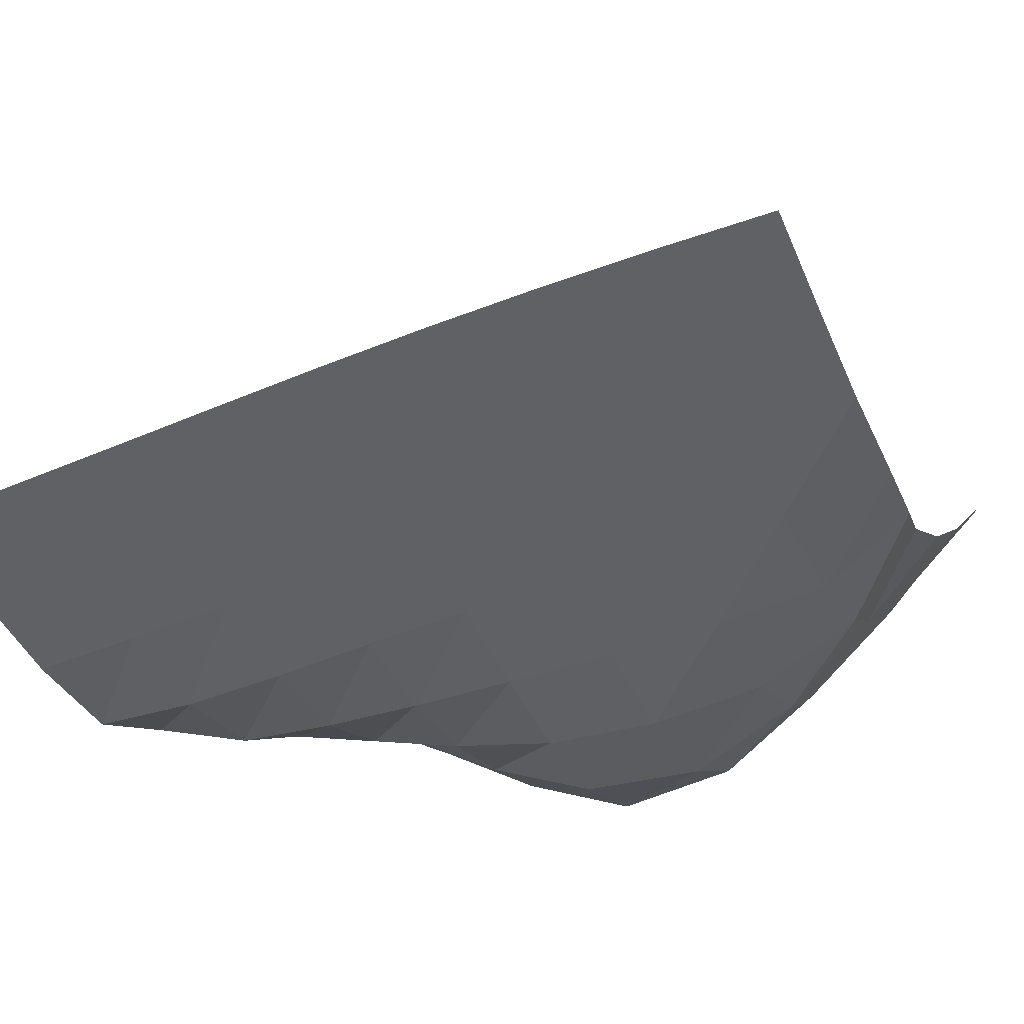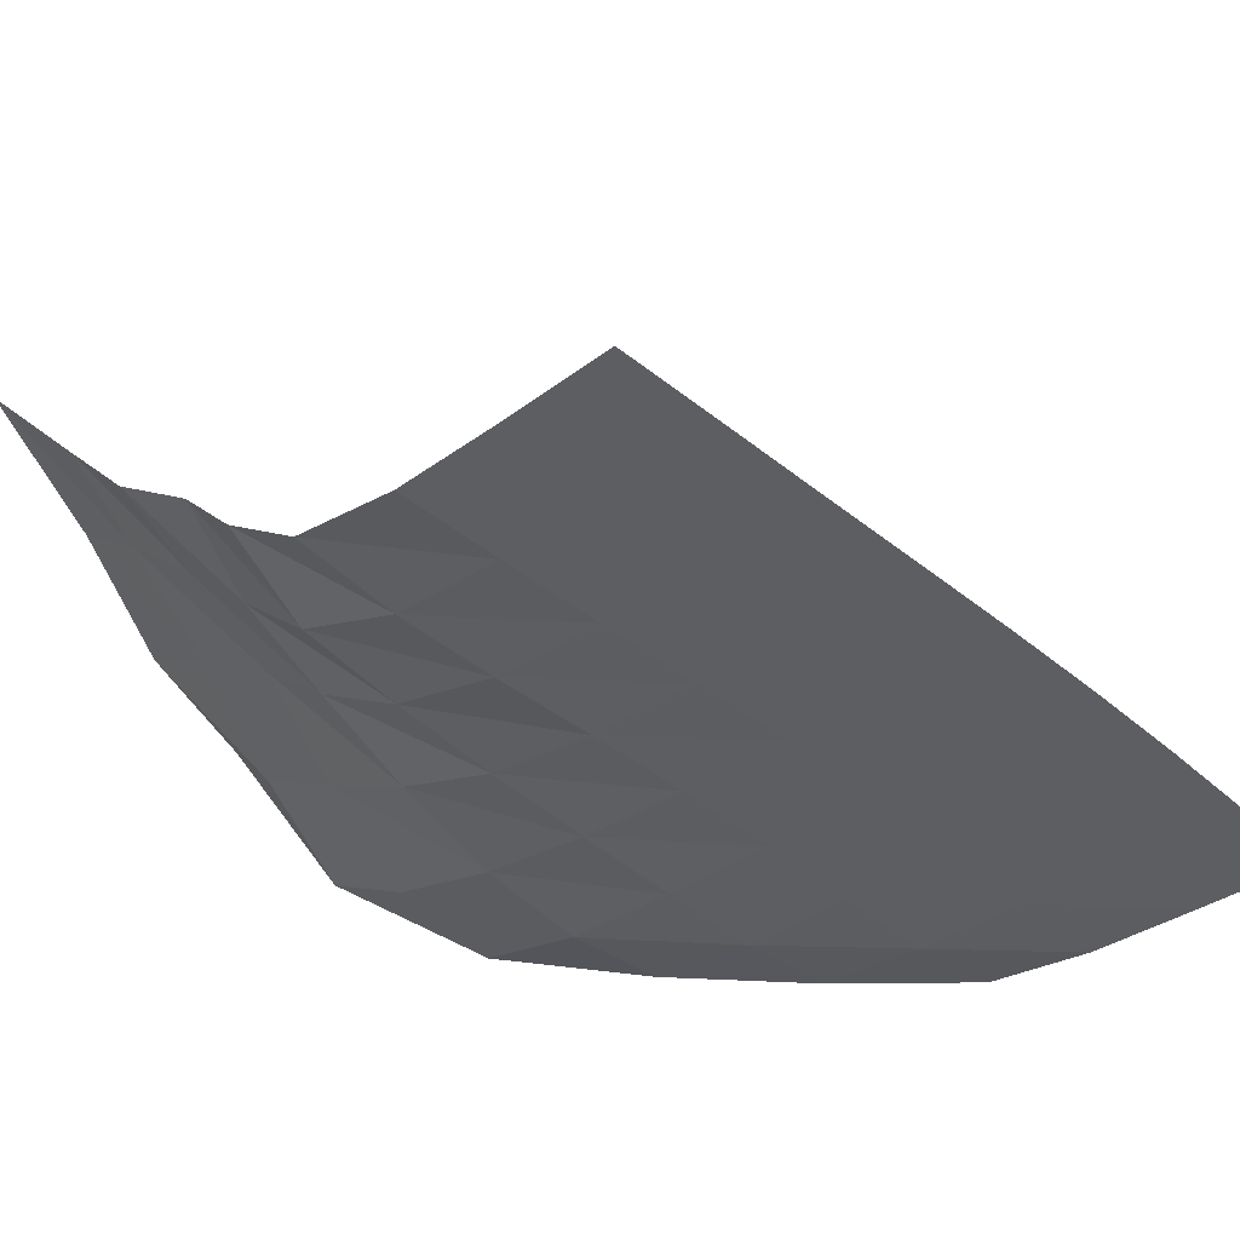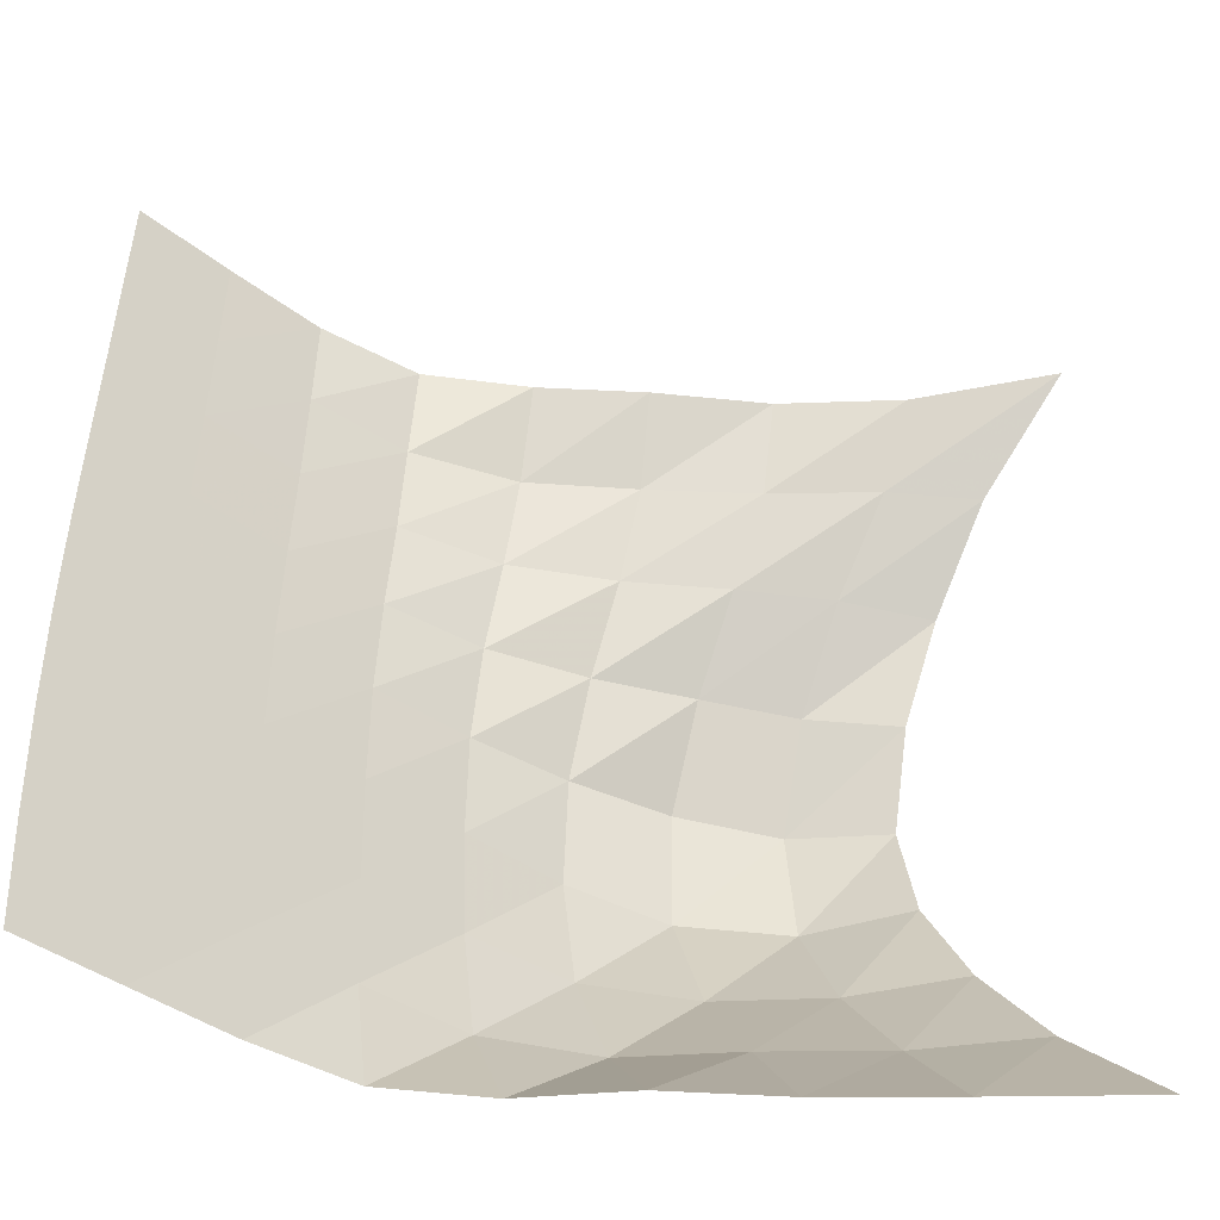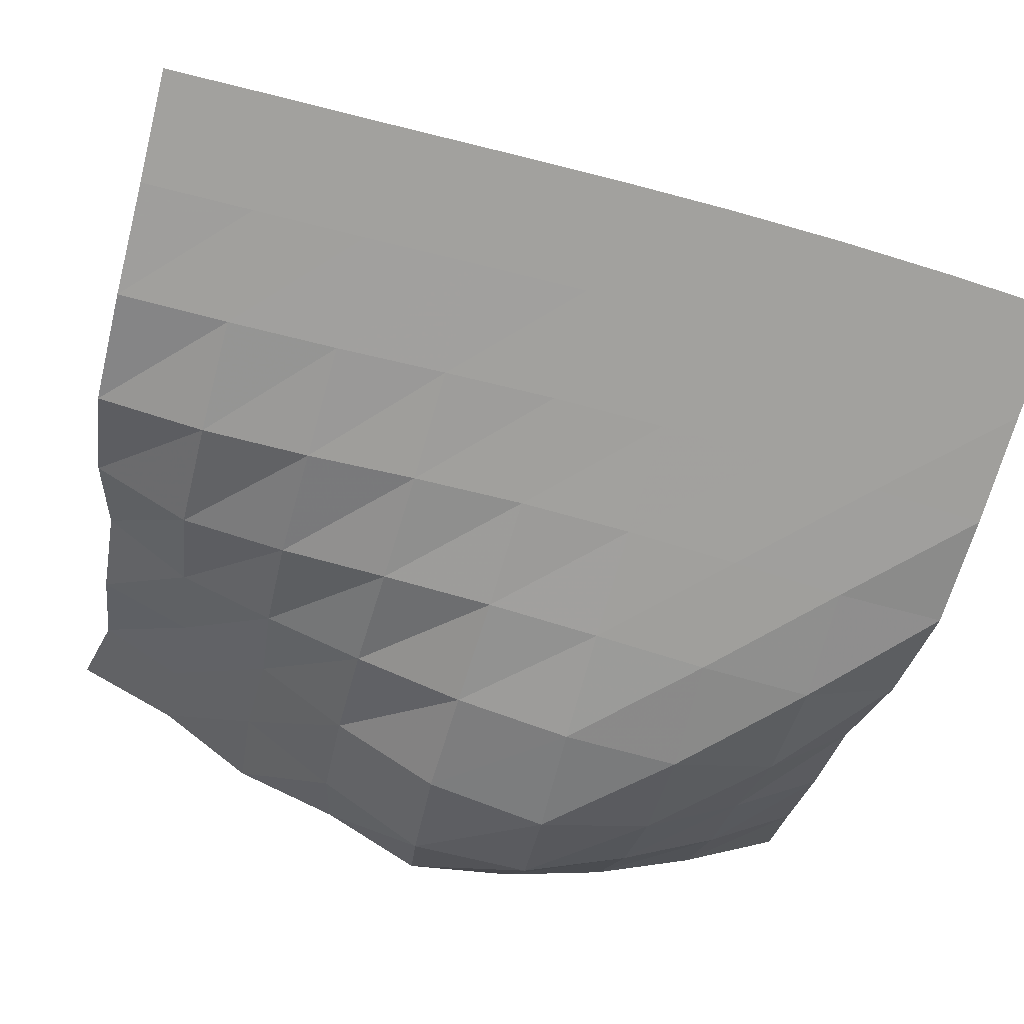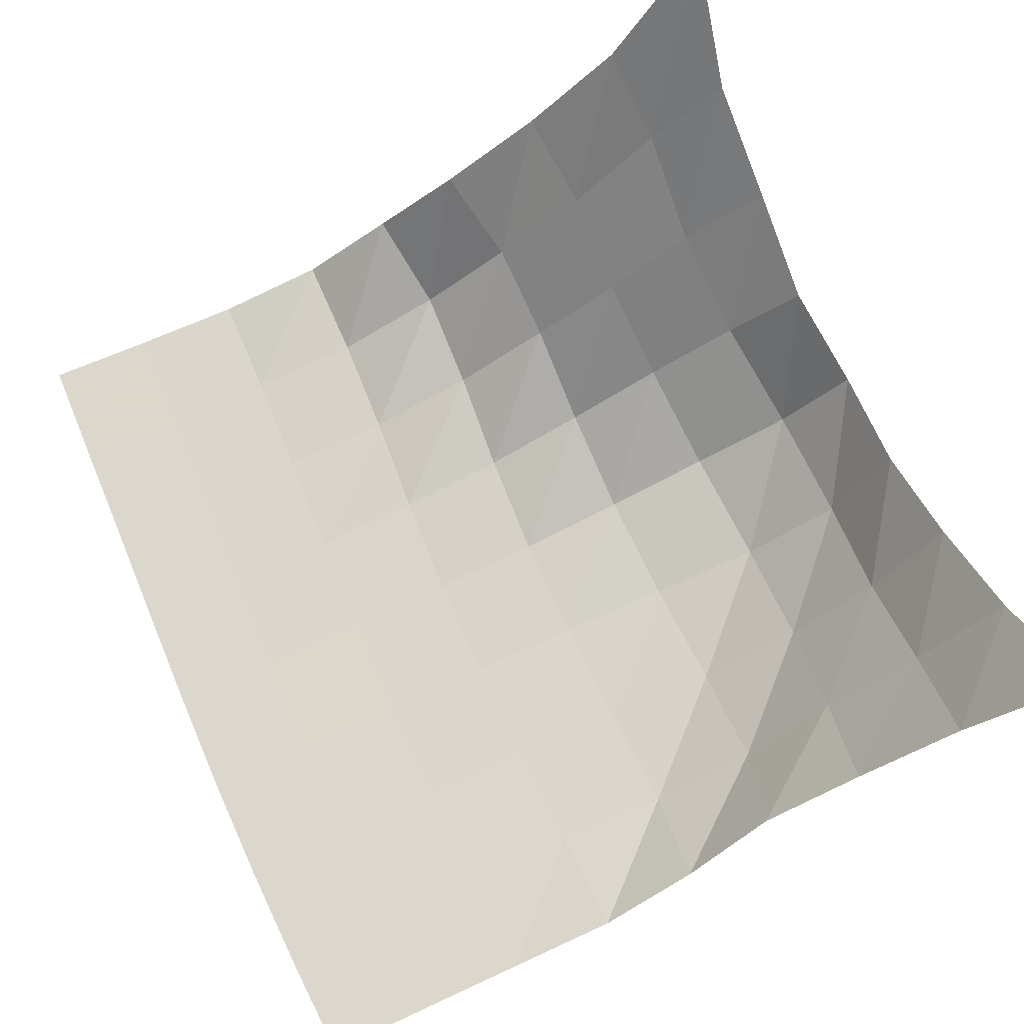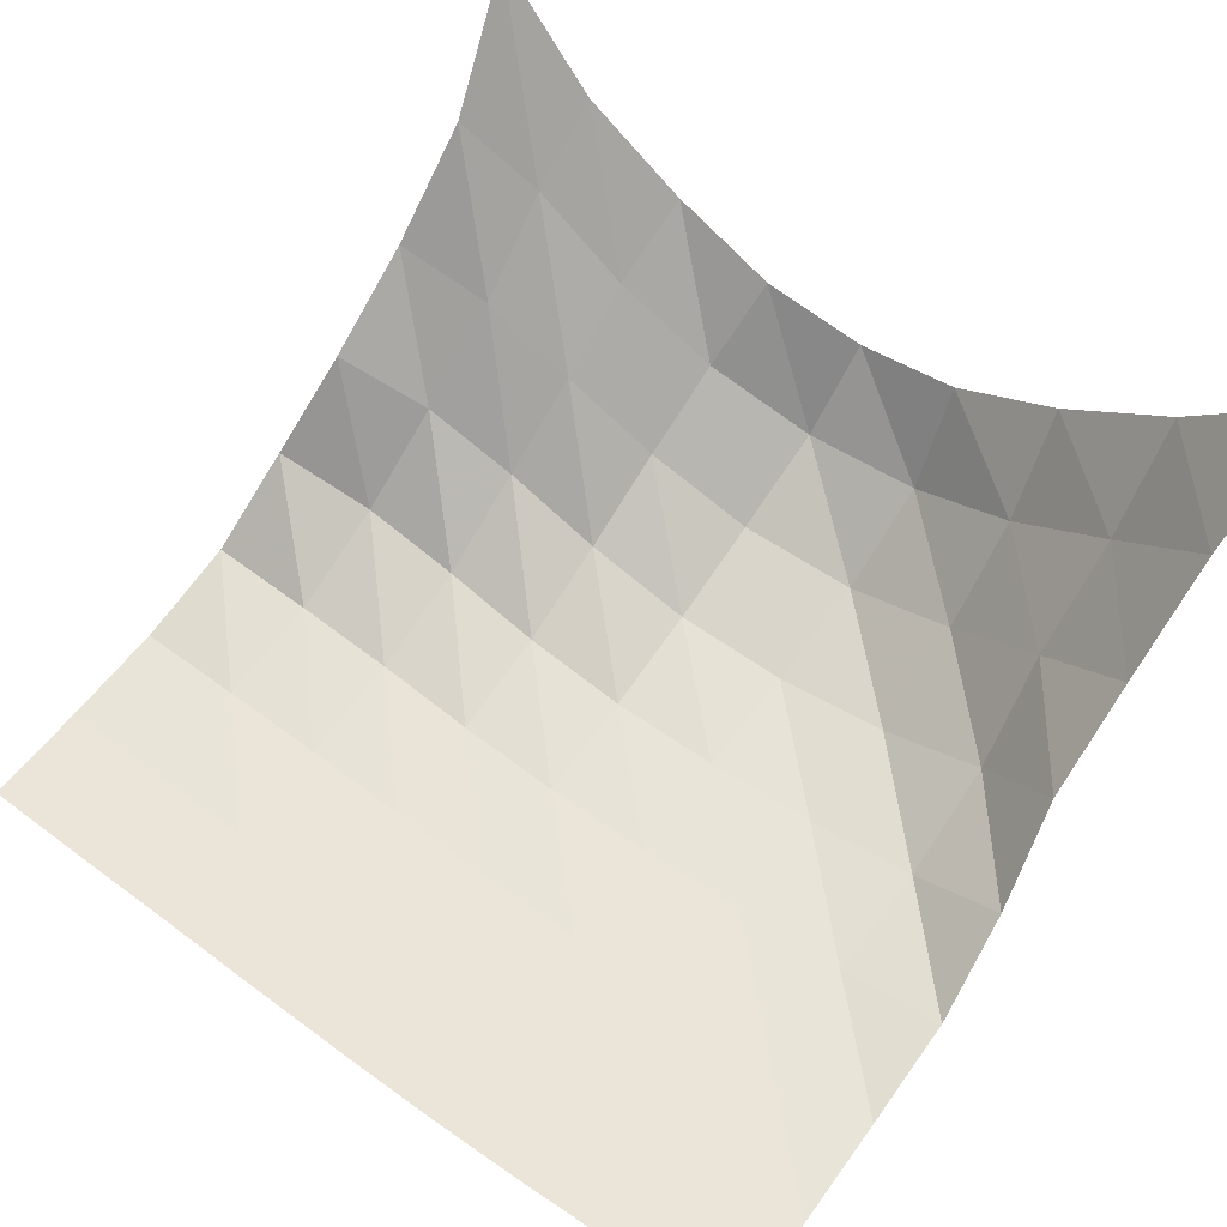
<metadata>
{"format":"obj","ext":"obj","renderer":"f3d","projection":"perspective","resolution":1024,"background":"white","views":[{"elev":-49.0,"azim":113.8,"up":"+Y"},{"elev":-38.0,"azim":42.5,"up":"+Y"},{"elev":-43.8,"azim":138.1,"up":"+Z"},{"elev":-72.0,"azim":74.6,"up":"+Y"},{"elev":73.4,"azim":156.0,"up":"+Y"},{"elev":59.3,"azim":126.1,"up":"+Y"}]}
</metadata>
<code>
v -1 0 -1
v -0.9991 -0.2627 -0.7316
v -1.006 -0.4565 -0.4753
v -1.01 -0.5919 -0.225
v -1.024 -0.6506 0.02675
v -0.9836 -0.5585 0.2598
v -0.9853 -0.4406 0.5066
v -0.9642 -0.2449 0.7397
v -1 0 1
v -0.7785 -0.3066 -0.9501
v -0.815 -0.502 -0.7272
v -0.8412 -0.6845 -0.4878
v -0.8749 -0.8249 -0.233
v -0.8711 -0.848 0.049
v -0.8222 -0.7256 0.2974
v -0.7858 -0.5556 0.5247
v -0.7802 -0.3841 0.7457
v -0.7561 -0.2666 0.9466
v -0.5644 -0.5478 -0.9262
v -0.6108 -0.7191 -0.7113
v -0.6494 -0.888 -0.4806
v -0.6639 -0.9964 -0.2144
v -0.6439 -0.9703 0.06479
v -0.6106 -0.8418 0.3082
v -0.5804 -0.6851 0.5211
v -0.5732 -0.5681 0.7385
v -0.5422 -0.4929 0.9613
v -0.3456 -0.74 -0.9127
v -0.4061 -0.9153 -0.7199
v -0.4152 -1.029 -0.4708
v -0.4033 -1.058 -0.2017
v -0.3916 -1.031 0.0629
v -0.385 -0.952 0.3108
v -0.3818 -0.8514 0.5389
v -0.3679 -0.7621 0.7603
v -0.3092 -0.6651 0.9704
v -0.1375 -0.913 -0.9387
v -0.161 -1.041 -0.7151
v -0.1491 -1.067 -0.4568
v -0.1383 -1.069 -0.1986
v -0.1338 -1.058 0.05669
v -0.1409 -1.032 0.3057
v -0.1555 -0.9918 0.546
v -0.1605 -0.9473 0.7837
v -0.1197 -0.8604 1.009
v 0.09645 -1.036 -0.9553
v 0.1048 -1.069 -0.7055
v 0.116 -1.071 -0.4523
v 0.1235 -1.07 -0.1992
v 0.1239 -1.068 0.05217
v 0.1151 -1.064 0.2999
v 0.1009 -1.057 0.5433
v 0.0931 -1.048 0.7851
v 0.09487 -1.021 1.029
v 0.3547 -1.067 -0.9556
v 0.3665 -1.071 -0.7046
v 0.3763 -1.071 -0.4531
v 0.3811 -1.071 -0.2016
v 0.3795 -1.071 0.04844
v 0.3717 -1.07 0.2961
v 0.3618 -1.07 0.5412
v 0.3552 -1.069 0.7865
v 0.3511 -1.067 1.033
v 0.6117 -1.071 -0.9585
v 0.6238 -1.071 -0.7071
v 0.6322 -1.071 -0.4556
v 0.6351 -1.071 -0.2044
v 0.6325 -1.071 0.04579
v 0.6258 -1.071 0.2944
v 0.6179 -1.071 0.5418
v 0.6116 -1.071 0.7894
v 0.6056 -1.071 1.038
v 0.8651 -1.071 -0.9628
v 0.8769 -1.071 -0.7109
v 0.884 -1.071 -0.458
v 0.8858 -1.071 -0.2052
v 0.883 -1.071 0.04643
v 0.8767 -1.071 0.2965
v 0.8698 -1.071 0.5456
v 0.8636 -1.071 0.7947
v 0.8565 -1.071 1.044
f 1 10 2
f 2 10 11
f 2 11 3
f 3 11 12
f 3 12 4
f 4 12 13
f 4 13 5
f 5 13 14
f 5 14 6
f 6 14 15
f 6 15 7
f 7 15 16
f 7 16 8
f 8 16 17
f 8 17 9
f 9 17 18
f 10 19 11
f 11 19 20
f 11 20 12
f 12 20 21
f 12 21 13
f 13 21 22
f 13 22 14
f 14 22 23
f 14 23 15
f 15 23 24
f 15 24 16
f 16 24 25
f 16 25 17
f 17 25 26
f 17 26 18
f 18 26 27
f 19 28 20
f 20 28 29
f 20 29 21
f 21 29 30
f 21 30 22
f 22 30 31
f 22 31 23
f 23 31 32
f 23 32 24
f 24 32 33
f 24 33 25
f 25 33 34
f 25 34 26
f 26 34 35
f 26 35 27
f 27 35 36
f 28 37 29
f 29 37 38
f 29 38 30
f 30 38 39
f 30 39 31
f 31 39 40
f 31 40 32
f 32 40 41
f 32 41 33
f 33 41 42
f 33 42 34
f 34 42 43
f 34 43 35
f 35 43 44
f 35 44 36
f 36 44 45
f 37 46 38
f 38 46 47
f 38 47 39
f 39 47 48
f 39 48 40
f 40 48 49
f 40 49 41
f 41 49 50
f 41 50 42
f 42 50 51
f 42 51 43
f 43 51 52
f 43 52 44
f 44 52 53
f 44 53 45
f 45 53 54
f 46 55 47
f 47 55 56
f 47 56 48
f 48 56 57
f 48 57 49
f 49 57 58
f 49 58 50
f 50 58 59
f 50 59 51
f 51 59 60
f 51 60 52
f 52 60 61
f 52 61 53
f 53 61 62
f 53 62 54
f 54 62 63
f 55 64 56
f 56 64 65
f 56 65 57
f 57 65 66
f 57 66 58
f 58 66 67
f 58 67 59
f 59 67 68
f 59 68 60
f 60 68 69
f 60 69 61
f 61 69 70
f 61 70 62
f 62 70 71
f 62 71 63
f 63 71 72
f 64 73 65
f 65 73 74
f 65 74 66
f 66 74 75
f 66 75 67
f 67 75 76
f 67 76 68
f 68 76 77
f 68 77 69
f 69 77 78
f 69 78 70
f 70 78 79
f 70 79 71
f 71 79 80
f 71 80 72
f 72 80 81

</code>
